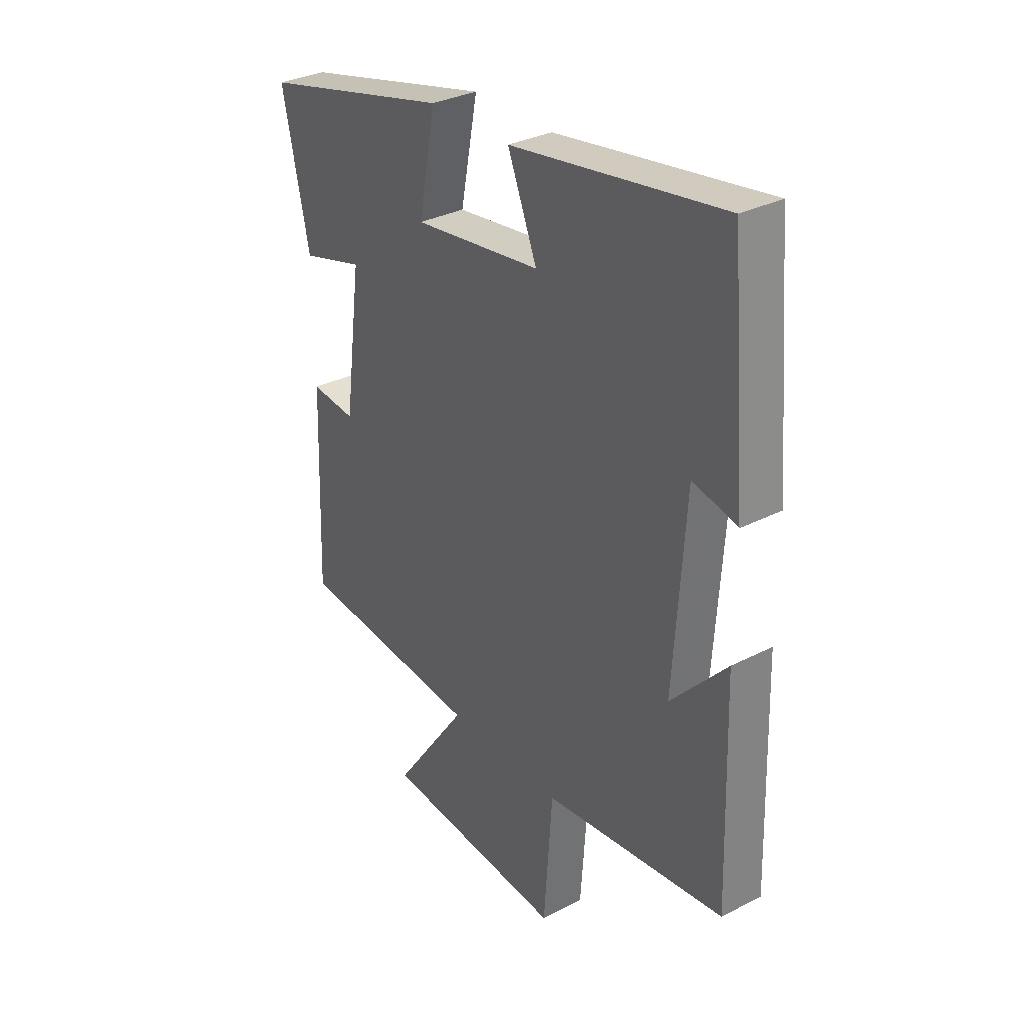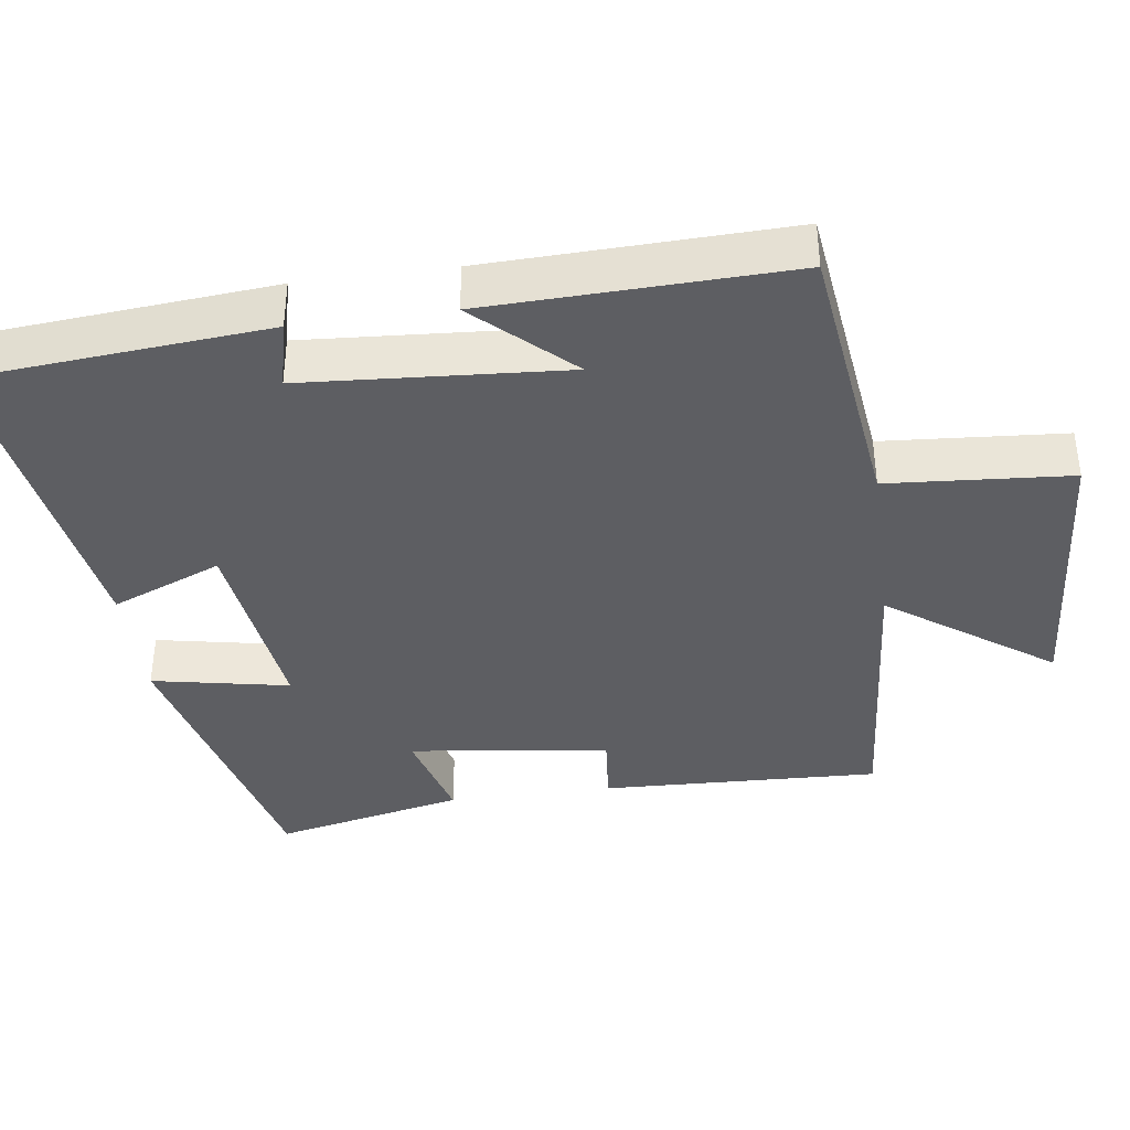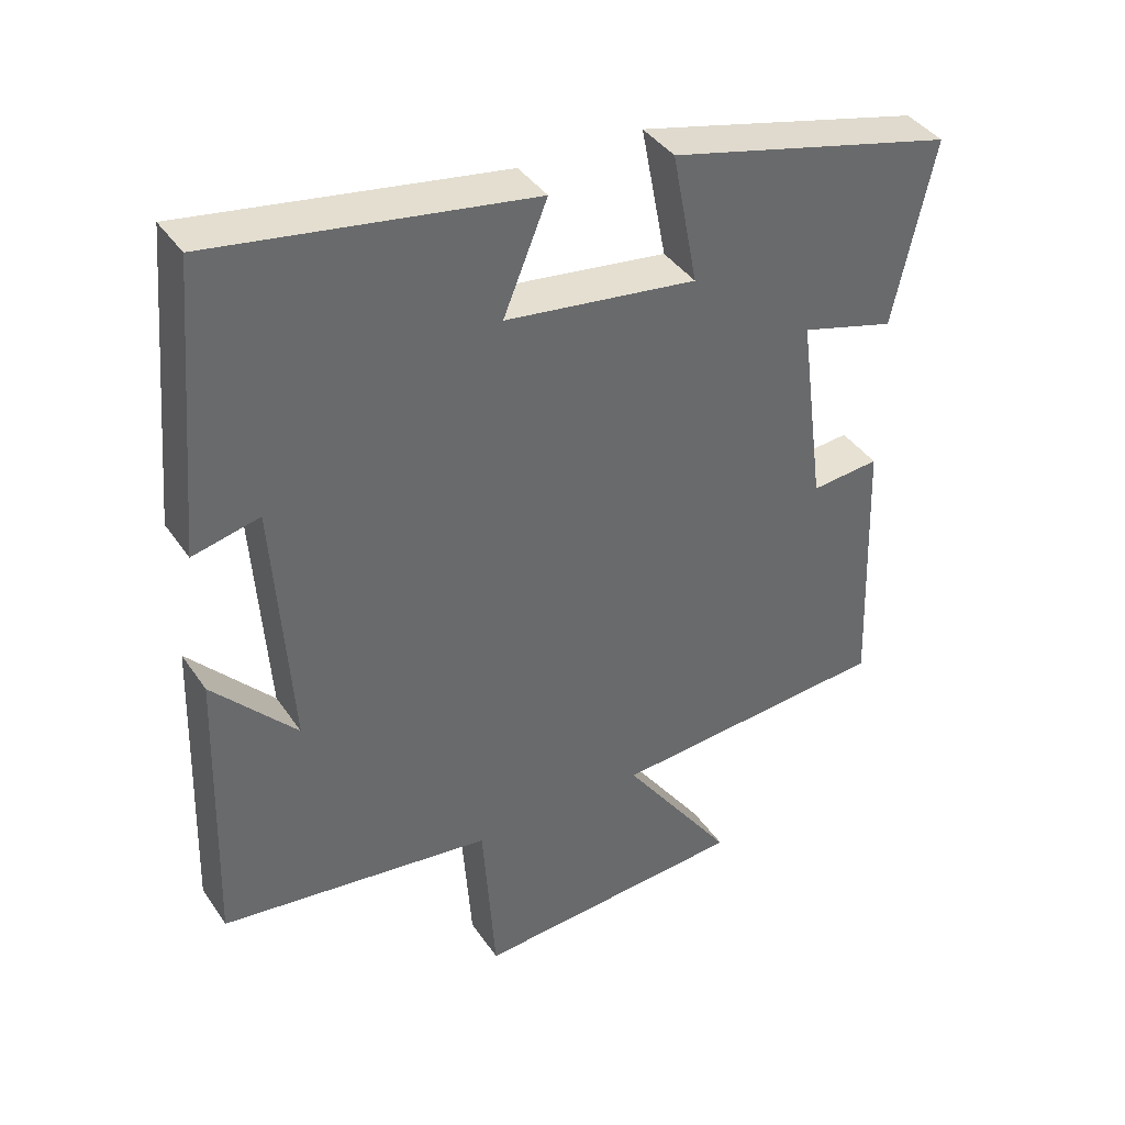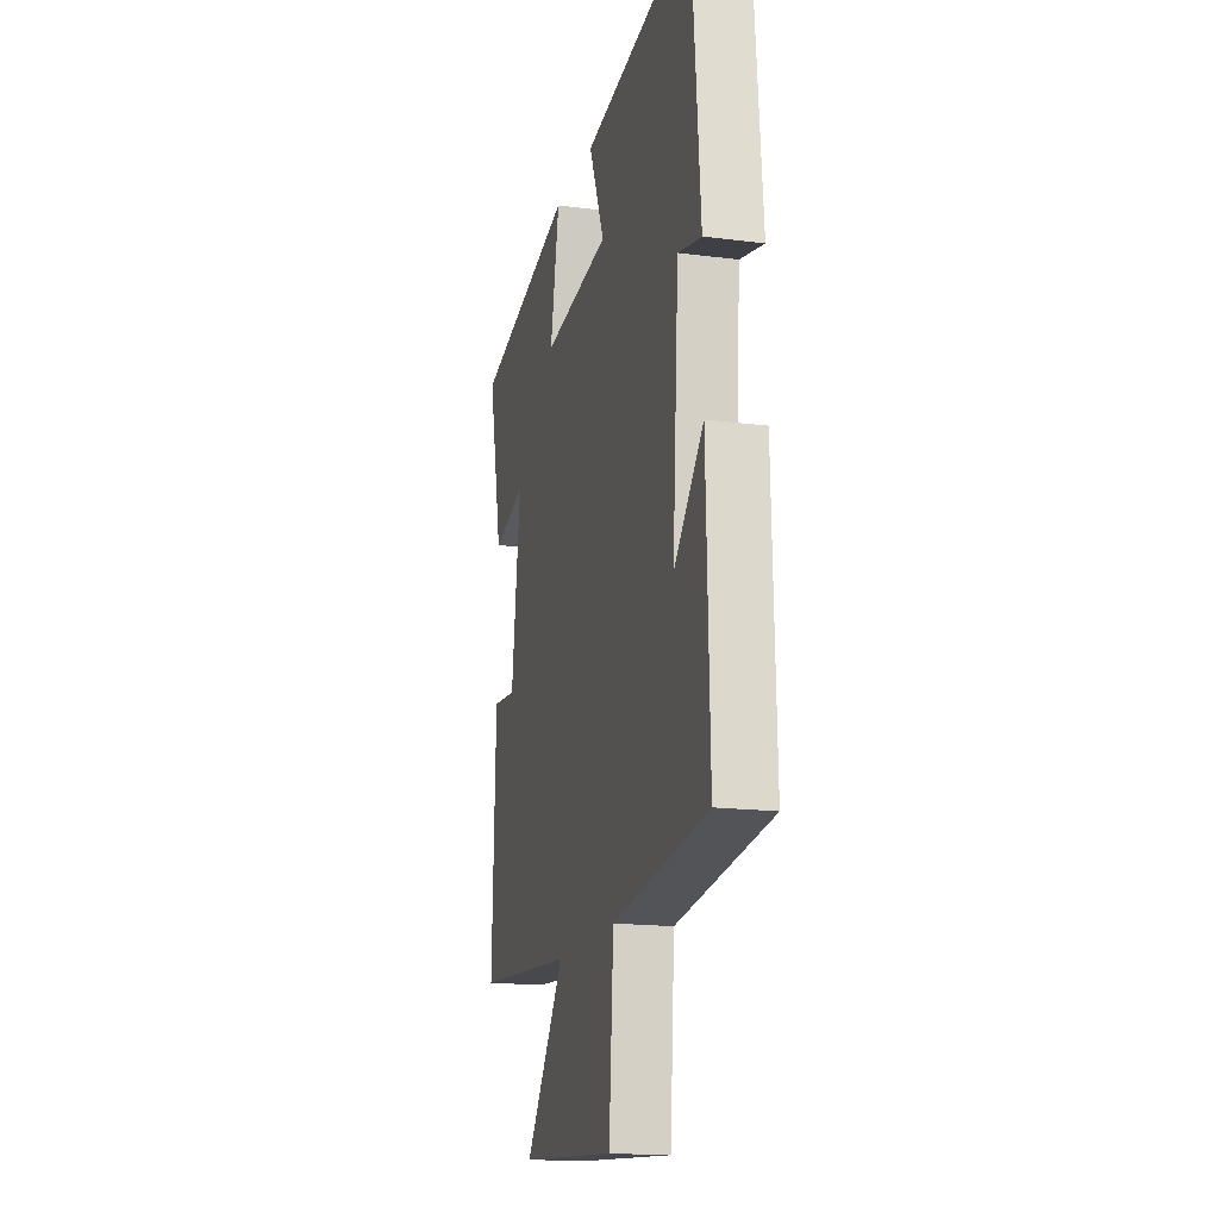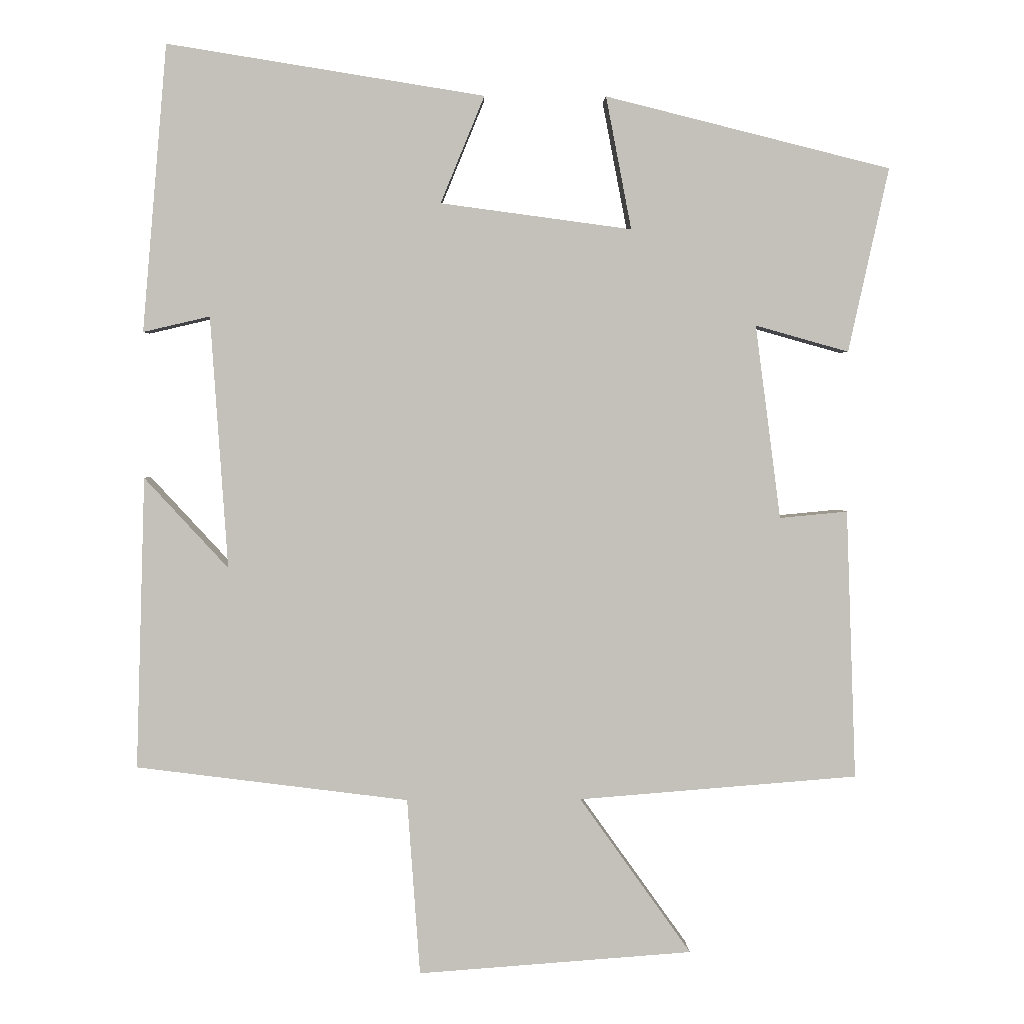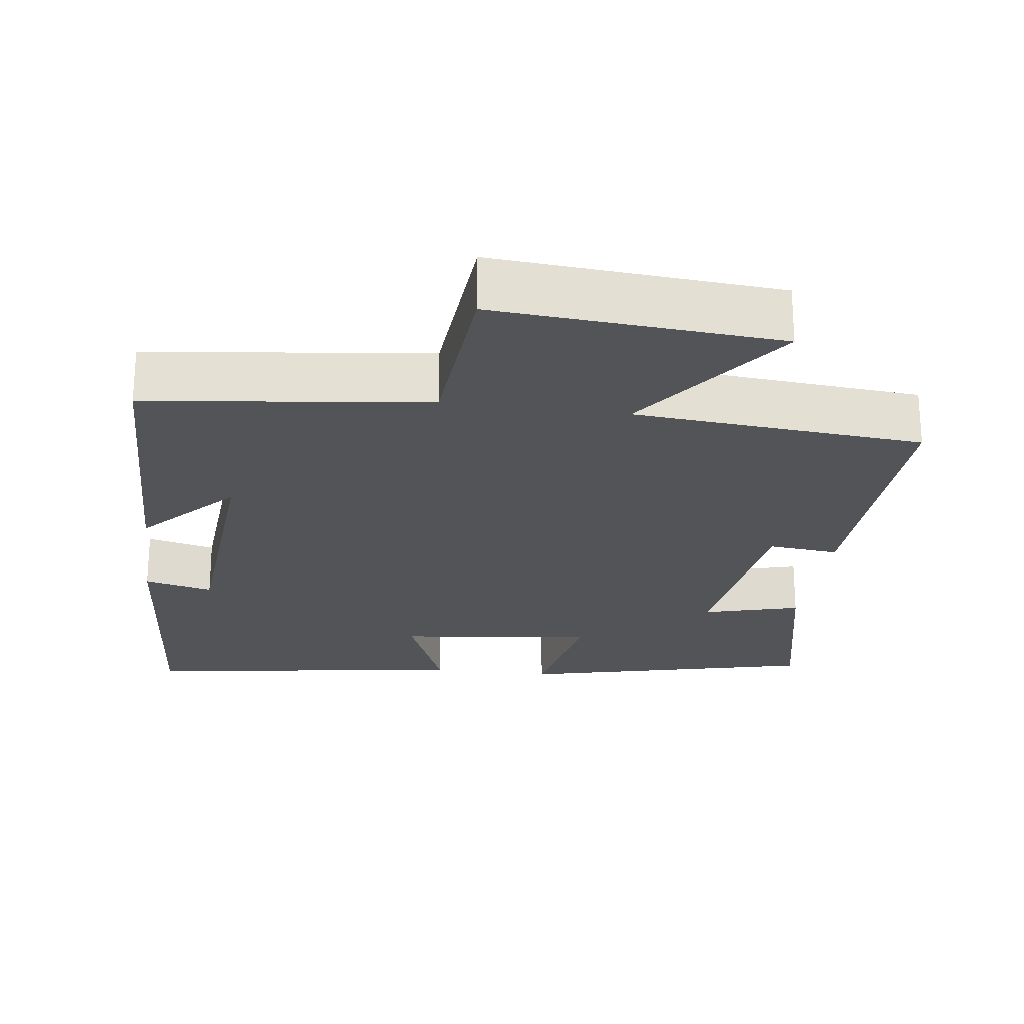
<metadata>
{"format":"obj","ext":"obj","renderer":"f3d","projection":"perspective","resolution":1024,"background":"white","views":[{"elev":32.2,"azim":54.3,"up":"+Z"},{"elev":-38.7,"azim":97.7,"up":"+Y"},{"elev":39.9,"azim":149.1,"up":"+Z"},{"elev":-16.7,"azim":75.4,"up":"+Z"},{"elev":2.5,"azim":178.3,"up":"+Z"},{"elev":-23.6,"azim":172.1,"up":"+Y"}]}
</metadata>
<code>
v 0.465 0.07 0.571
v 0.5 0.07 0.167
v 0.406 0.07 0.189
v 0.382 0.07 -0.167
v 0.5 0.07 -0.039
v 0.513 0.07 -0.451
v 0.129 0.07 -0.5
v 0.111 0.07 -0.75
v -0.277 0.07 -0.722
v -0.119 0.07 -0.5
v -0.514 0.07 -0.469
v -0.5 0.07 -0.088
v -0.404 0.07 -0.097
v -0.368 0.07 0.177
v -0.5 0.07 0.14
v -0.557 0.07 0.4
v -0.154 0.07 0.5
v -0.19 0.07 0.313
v 0.08 0.07 0.349
v 0.018 0.07 0.5
v 0.465 0 0.571
v 0.5 0 0.167
v 0.406 0 0.189
v 0.382 0 -0.167
v 0.5 0 -0.039
v 0.513 0 -0.451
v 0.129 0 -0.5
v 0.111 0 -0.75
v -0.277 0 -0.722
v -0.119 0 -0.5
v -0.514 0 -0.469
v -0.5 0 -0.088
v -0.404 0 -0.097
v -0.368 0 0.177
v -0.5 0 0.14
v -0.557 0 0.4
v -0.154 0 0.5
v -0.19 0 0.313
v 0.08 0 0.349
v 0.018 0 0.5
f 19 20 1 2
f 15 16 17 18
f 14 15 18 19
f 13 14 19
f 10 11 12 13
f 10 13 19
f 7 8 9 10
f 4 5 6 7
f 3 4 7 10
f 19 2 3
f 3 10 19
f 22 21 40 39
f 38 37 36 35
f 39 38 35 34
f 39 34 33
f 33 32 31 30
f 39 33 30
f 30 29 28 27
f 27 26 25 24
f 30 27 24 23
f 23 22 39
f 39 30 23
f 1 21 22 2
f 2 22 23 3
f 3 23 24 4
f 4 24 25 5
f 5 25 26 6
f 6 26 27 7
f 7 27 28 8
f 8 28 29 9
f 9 29 30 10
f 10 30 31 11
f 11 31 32 12
f 12 32 33 13
f 13 33 34 14
f 14 34 35 15
f 15 35 36 16
f 16 36 37 17
f 17 37 38 18
f 18 38 39 19
f 19 39 40 20
f 20 40 21 1

</code>
